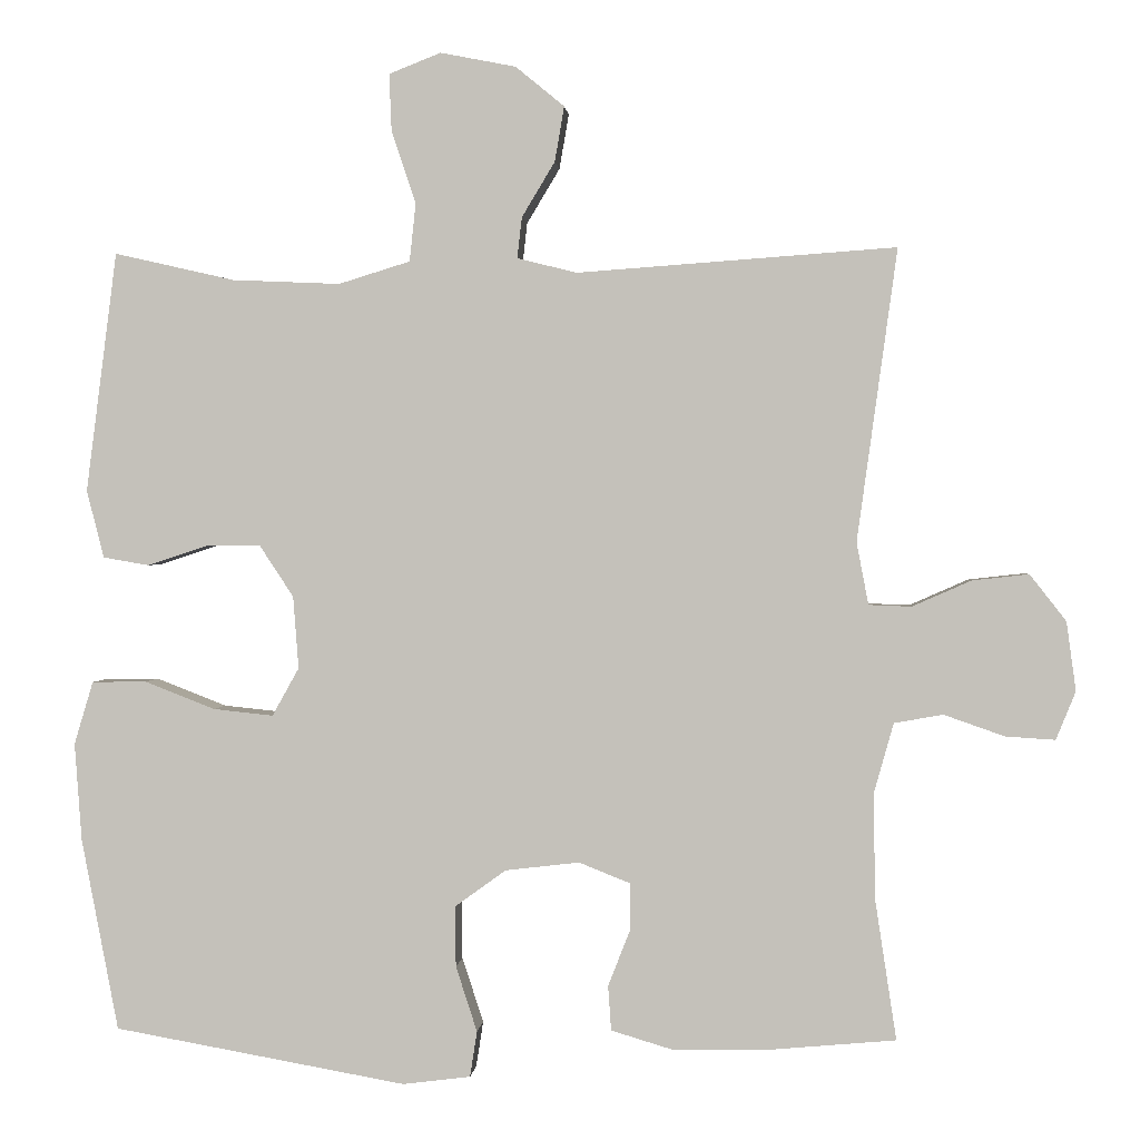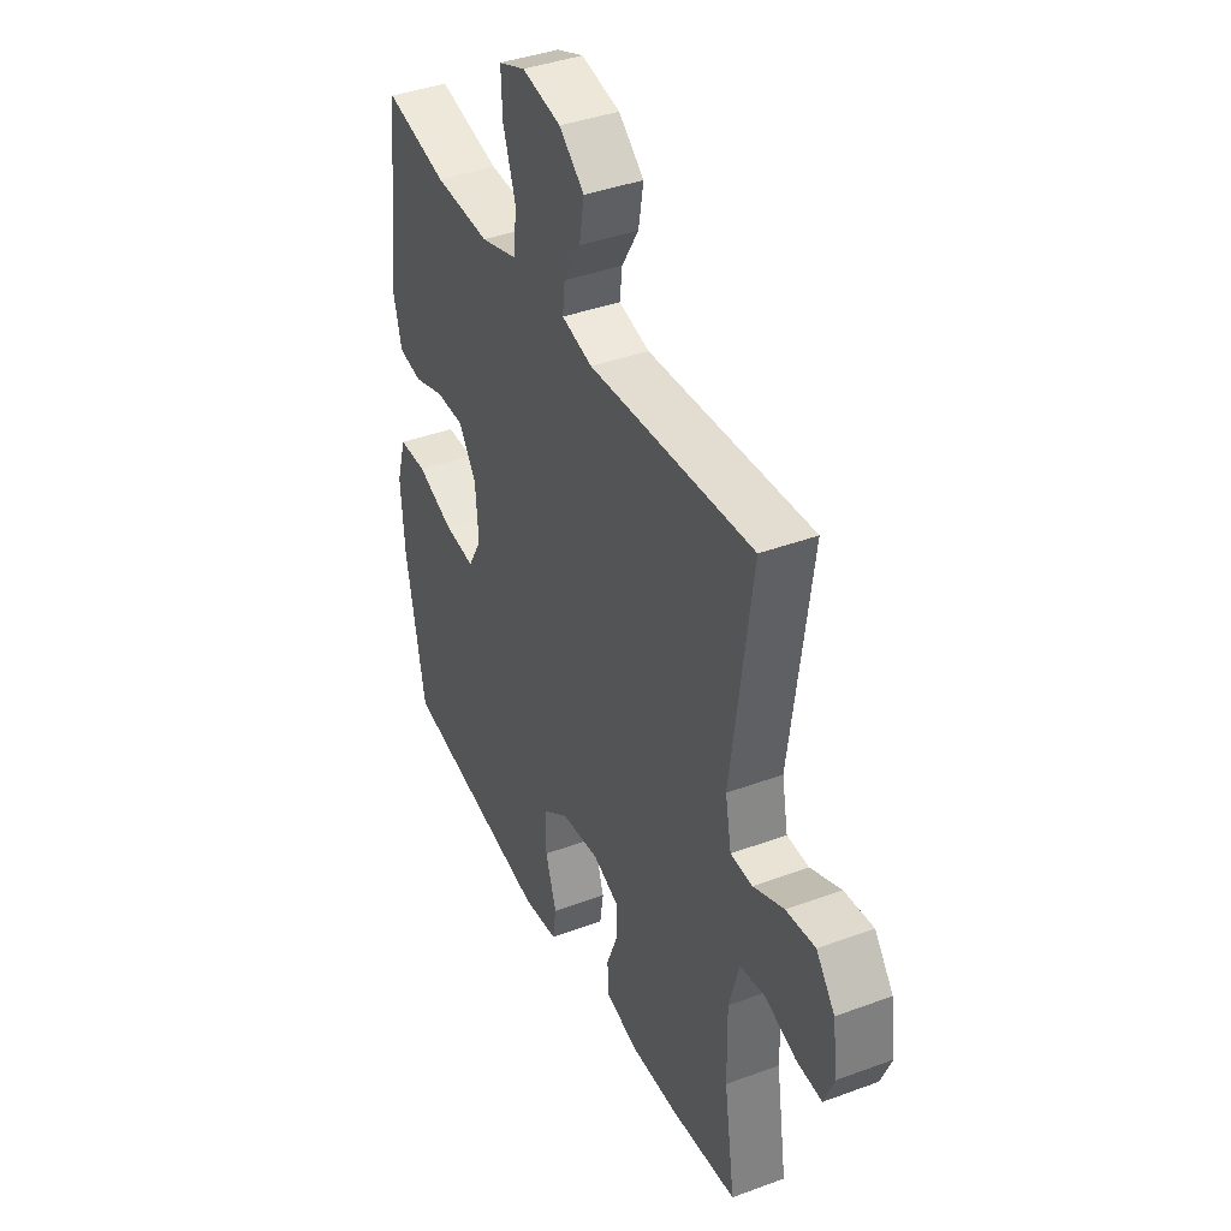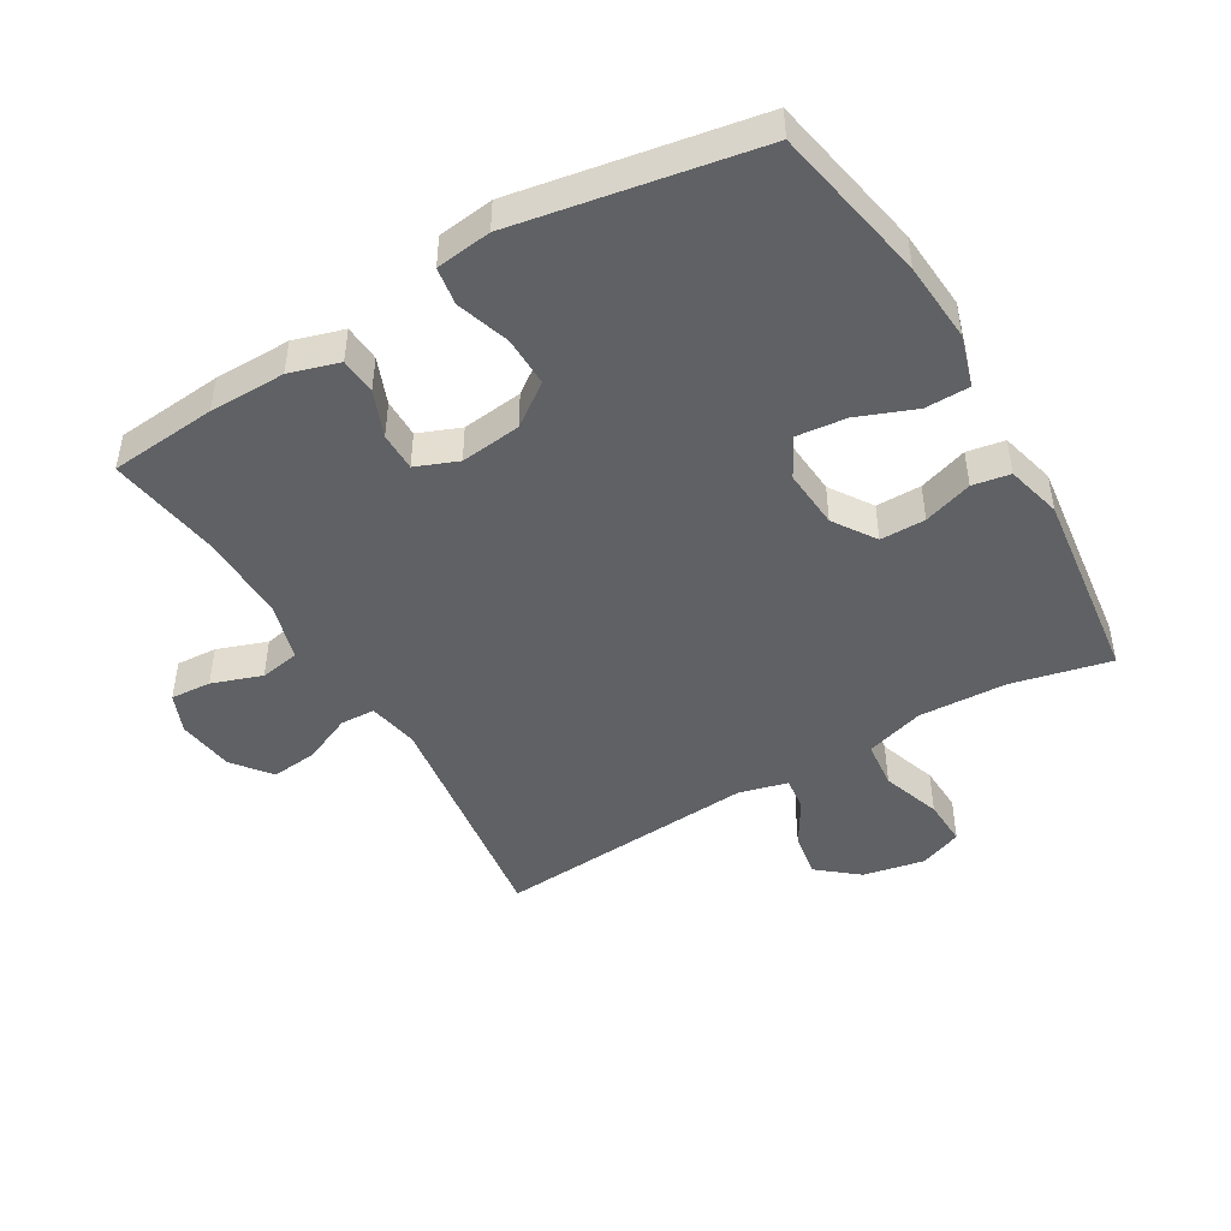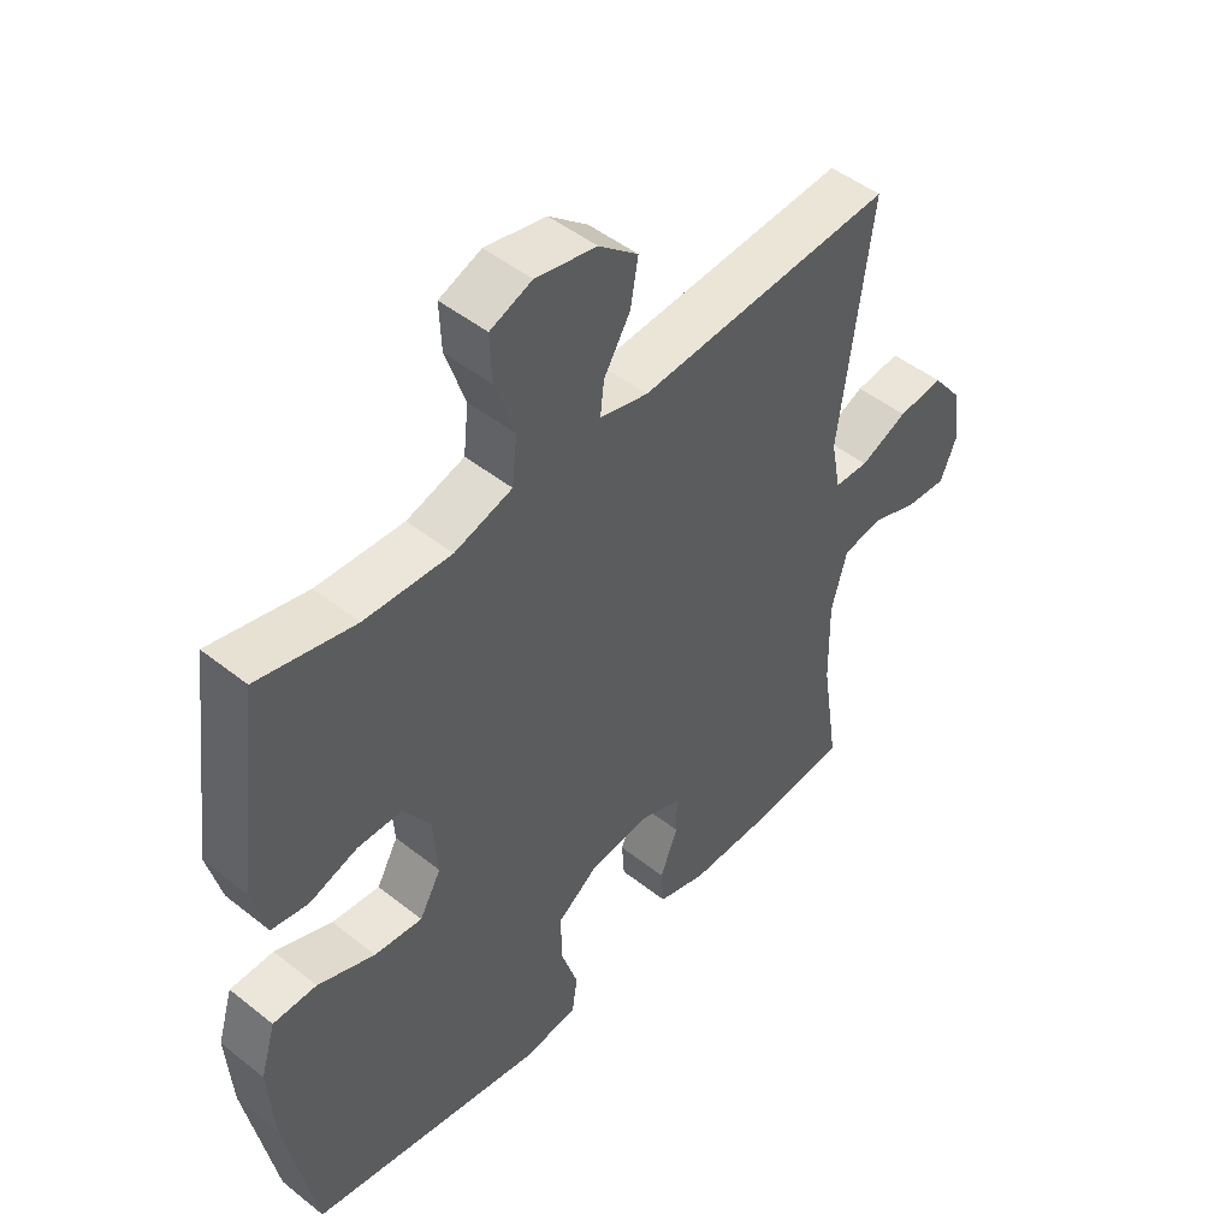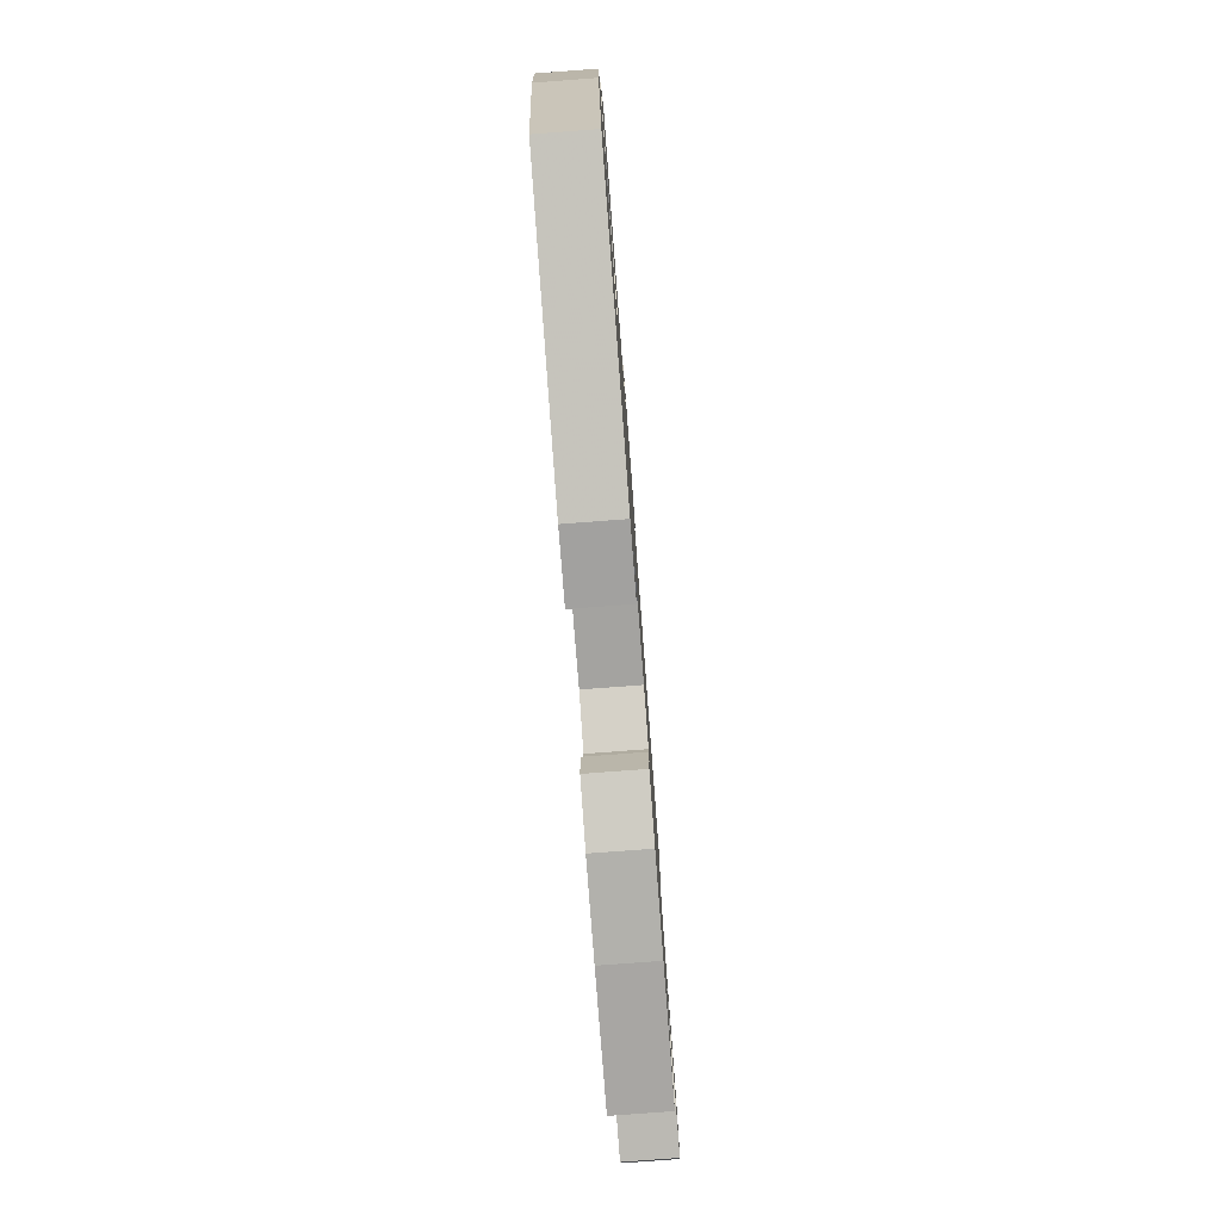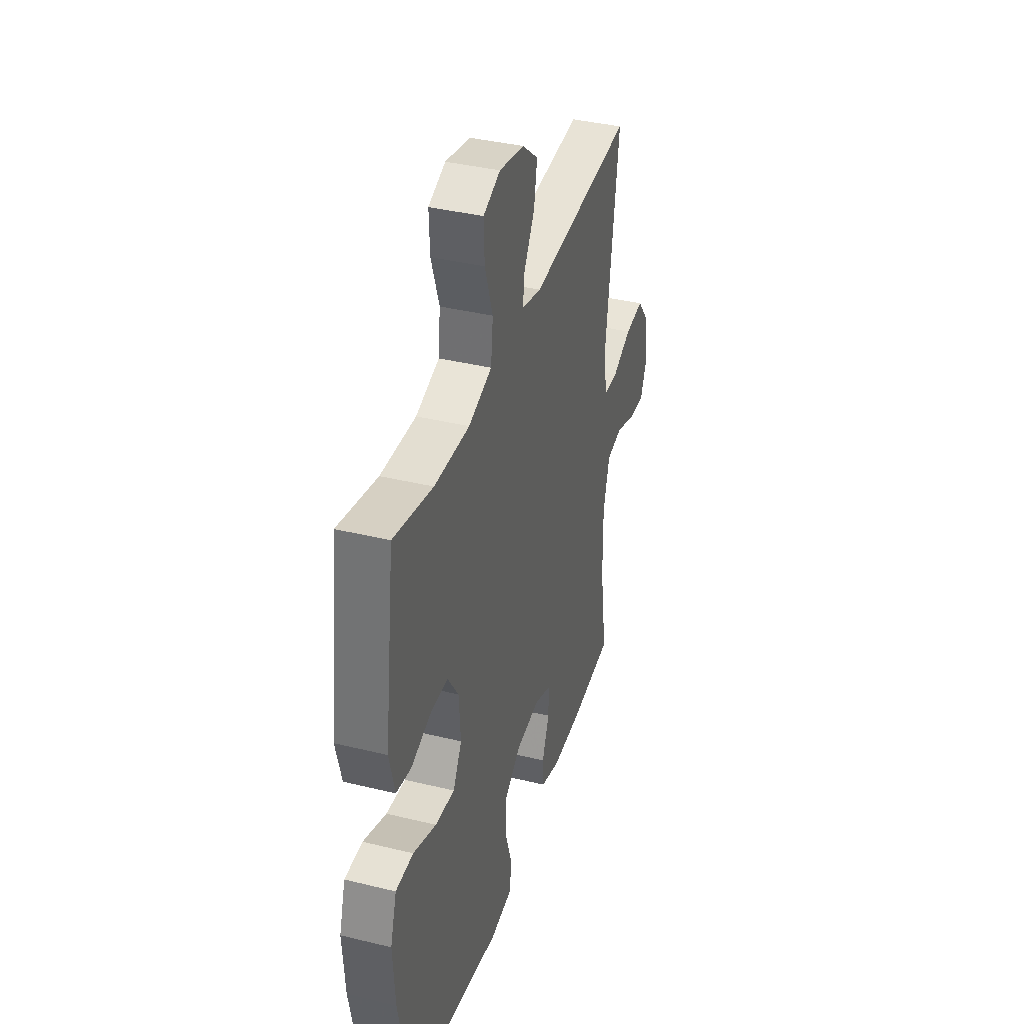
<metadata>
{"format":"obj","ext":"obj","renderer":"f3d","projection":"perspective","resolution":1024,"background":"white","views":[{"elev":0.9,"azim":4.7,"up":"+Z"},{"elev":39.7,"azim":65.3,"up":"+Z"},{"elev":-46.6,"azim":-149.5,"up":"+Y"},{"elev":47.9,"azim":-48.3,"up":"+Z"},{"elev":-79.4,"azim":-85.7,"up":"+Z"},{"elev":38.3,"azim":-72.8,"up":"+Z"}]}
</metadata>
<code>
v 0.5 0.07 0.5
v 0.449 0.07 0.129
v 0.464 0.07 0.05
v 0.518 0.07 0.048
v 0.593 0.07 0.081
v 0.665 0.07 0.089
v 0.711 0.07 0.03
v 0.723 0.07 -0.058
v 0.698 0.07 -0.119
v 0.635 0.07 -0.115
v 0.558 0.07 -0.088
v 0.496 0.07 -0.099
v 0.471 0.07 -0.188
v 0.473 0.07 -0.322
v 0.5 0.07 -0.5
v 0.334 0.07 -0.515
v 0.216 0.07 -0.516
v 0.139 0.07 -0.493
v 0.135 0.07 -0.436
v 0.163 0.07 -0.365
v 0.163 0.07 -0.305
v 0.098 0.07 -0.279
v 0.004 0.07 -0.29
v -0.061 0.07 -0.337
v -0.06 0.07 -0.414
v -0.033 0.07 -0.497
v -0.042 0.07 -0.555
v -0.128 0.07 -0.566
v -0.5 0.07 -0.5
v -0.547 0.07 -0.256
v -0.556 0.07 -0.132
v -0.532 0.07 -0.052
v -0.463 0.07 -0.051
v -0.373 0.07 -0.086
v -0.297 0.07 -0.094
v -0.263 0.07 -0.033
v -0.27 0.07 0.059
v -0.313 0.07 0.124
v -0.383 0.07 0.124
v -0.459 0.07 0.099
v -0.517 0.07 0.109
v -0.539 0.07 0.195
v -0.5 0.07 0.5
v -0.347 0.07 0.465
v -0.21 0.07 0.459
v -0.119 0.07 0.487
v -0.111 0.07 0.561
v -0.142 0.07 0.653
v -0.145 0.07 0.726
v -0.079 0.07 0.752
v 0.017 0.07 0.733
v 0.079 0.07 0.682
v 0.067 0.07 0.612
v 0.025 0.07 0.542
v 0.019 0.07 0.49
v 0.095 0.07 0.471
v 0.5 0 0.5
v 0.449 0 0.129
v 0.464 0 0.05
v 0.518 0 0.048
v 0.593 0 0.081
v 0.665 0 0.089
v 0.711 0 0.03
v 0.723 0 -0.058
v 0.698 0 -0.119
v 0.635 0 -0.115
v 0.558 0 -0.088
v 0.496 0 -0.099
v 0.471 0 -0.188
v 0.473 0 -0.322
v 0.5 0 -0.5
v 0.334 0 -0.515
v 0.216 0 -0.516
v 0.139 0 -0.493
v 0.135 0 -0.436
v 0.163 0 -0.365
v 0.163 0 -0.305
v 0.098 0 -0.279
v 0.004 0 -0.29
v -0.061 0 -0.337
v -0.06 0 -0.414
v -0.033 0 -0.497
v -0.042 0 -0.555
v -0.128 0 -0.566
v -0.5 0 -0.5
v -0.547 0 -0.256
v -0.556 0 -0.132
v -0.532 0 -0.052
v -0.463 0 -0.051
v -0.373 0 -0.086
v -0.297 0 -0.094
v -0.263 0 -0.033
v -0.27 0 0.059
v -0.313 0 0.124
v -0.383 0 0.124
v -0.459 0 0.099
v -0.517 0 0.109
v -0.539 0 0.195
v -0.5 0 0.5
v -0.347 0 0.465
v -0.21 0 0.459
v -0.119 0 0.487
v -0.111 0 0.561
v -0.142 0 0.653
v -0.145 0 0.726
v -0.079 0 0.752
v 0.017 0 0.733
v 0.079 0 0.682
v 0.067 0 0.612
v 0.025 0 0.542
v 0.019 0 0.49
v 0.095 0 0.471
f 51 52 53 54
f 51 54 55
f 50 51 55
f 47 48 49 50
f 46 47 50 55
f 45 46 55 56
f 41 42 43 44
f 39 40 41 44
f 38 39 44 45
f 37 38 45 56
f 31 32 33 34
f 31 34 35
f 30 31 35
f 29 30 35
f 28 29 35 36
f 25 26 27 28
f 24 25 28 36
f 17 18 19 20
f 17 20 21
f 14 15 16 17
f 13 14 17 21
f 12 13 21 22
f 8 9 10 11
f 8 11 12
f 7 8 12
f 4 5 6 7
f 3 4 7 12
f 37 56 1 2
f 23 24 36 37
f 23 37 2 3
f 3 12 22 23
f 110 109 108 107
f 111 110 107
f 111 107 106
f 106 105 104 103
f 111 106 103 102
f 112 111 102 101
f 100 99 98 97
f 100 97 96 95
f 101 100 95 94
f 112 101 94 93
f 90 89 88 87
f 91 90 87
f 91 87 86
f 91 86 85
f 92 91 85 84
f 84 83 82 81
f 92 84 81 80
f 76 75 74 73
f 77 76 73
f 73 72 71 70
f 77 73 70 69
f 78 77 69 68
f 67 66 65 64
f 68 67 64
f 68 64 63
f 63 62 61 60
f 68 63 60 59
f 58 57 112 93
f 93 92 80 79
f 59 58 93 79
f 79 78 68 59
f 1 57 58 2
f 2 58 59 3
f 3 59 60 4
f 4 60 61 5
f 5 61 62 6
f 6 62 63 7
f 7 63 64 8
f 8 64 65 9
f 9 65 66 10
f 10 66 67 11
f 11 67 68 12
f 12 68 69 13
f 13 69 70 14
f 14 70 71 15
f 15 71 72 16
f 16 72 73 17
f 17 73 74 18
f 18 74 75 19
f 19 75 76 20
f 20 76 77 21
f 21 77 78 22
f 22 78 79 23
f 23 79 80 24
f 24 80 81 25
f 25 81 82 26
f 26 82 83 27
f 27 83 84 28
f 28 84 85 29
f 29 85 86 30
f 30 86 87 31
f 31 87 88 32
f 32 88 89 33
f 33 89 90 34
f 34 90 91 35
f 35 91 92 36
f 36 92 93 37
f 37 93 94 38
f 38 94 95 39
f 39 95 96 40
f 40 96 97 41
f 41 97 98 42
f 42 98 99 43
f 43 99 100 44
f 44 100 101 45
f 45 101 102 46
f 46 102 103 47
f 47 103 104 48
f 48 104 105 49
f 49 105 106 50
f 50 106 107 51
f 51 107 108 52
f 52 108 109 53
f 53 109 110 54
f 54 110 111 55
f 55 111 112 56
f 56 112 57 1

</code>
